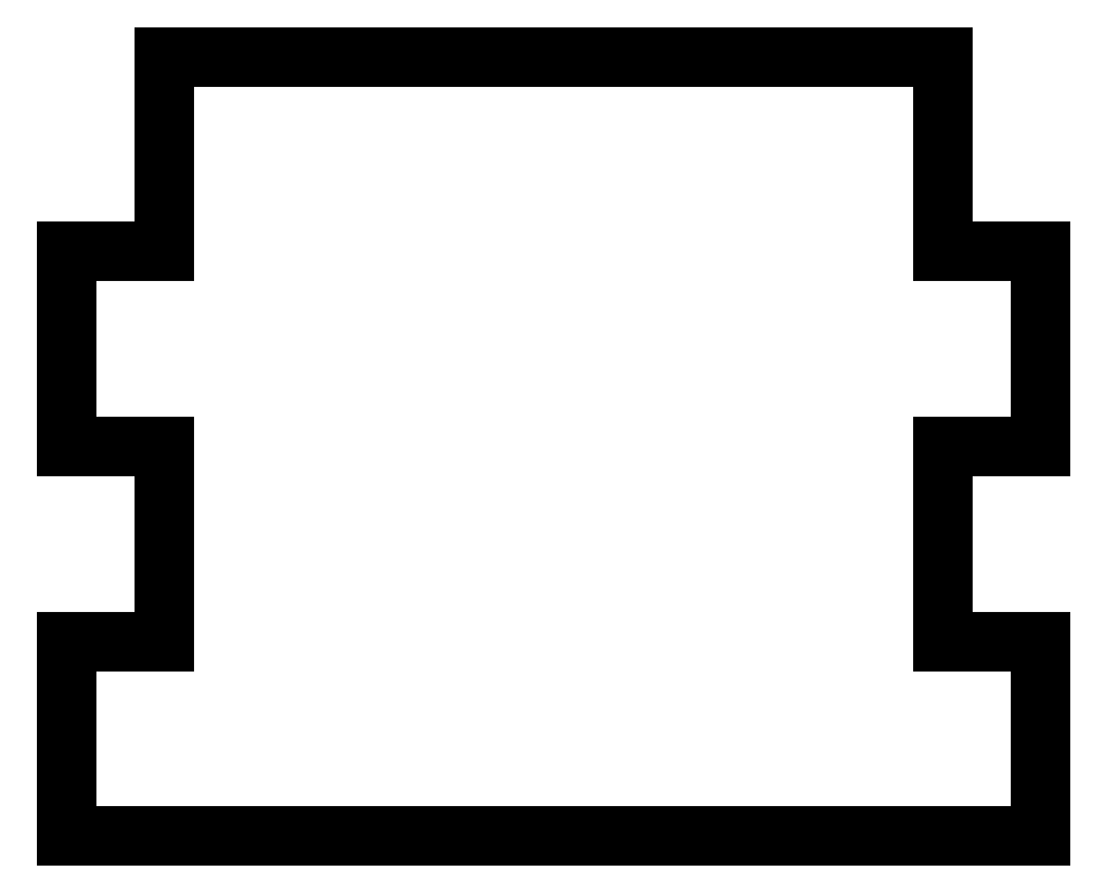
<metadata>
{"format":"dxf","ext":"dxf","renderer":"ezdxf+matplotlib","layout":"modelspace","background":"white","min_lineweight":24,"dpi":150}
</metadata>
<code>
0
SECTION
2
ENTITIES
0
LINE
8
0
10
45
20
20
11
45
21
30
0
LINE
8
0
10
45
20
30
11
40
21
30
0
LINE
8
0
10
40
20
30
11
40
21
40
0
LINE
8
0
10
40
20
40
11
0
21
40
0
LINE
8
0
10
0
20
40
11
0
21
30
0
LINE
8
0
10
0
20
30
11
-5
21
30
0
LINE
8
0
10
-5
20
30
11
-5
21
20
0
LINE
8
0
10
-5
20
20
11
0
21
20
0
LINE
8
0
10
0
20
20
11
0
21
10
0
LINE
8
0
10
0
20
10
11
-5
21
10
0
LINE
8
0
10
-5
20
10
11
-5
21
0
0
LINE
8
0
10
-5
20
0
11
45
21
0
0
LINE
8
0
10
45
20
0
11
45
21
10
0
LINE
8
0
10
45
20
10
11
40
21
10
0
LINE
8
0
10
40
20
10
11
40
21
20
0
LINE
8
0
10
40
20
20
11
45
21
20
0
ENDSEC
0
EOF

</code>
